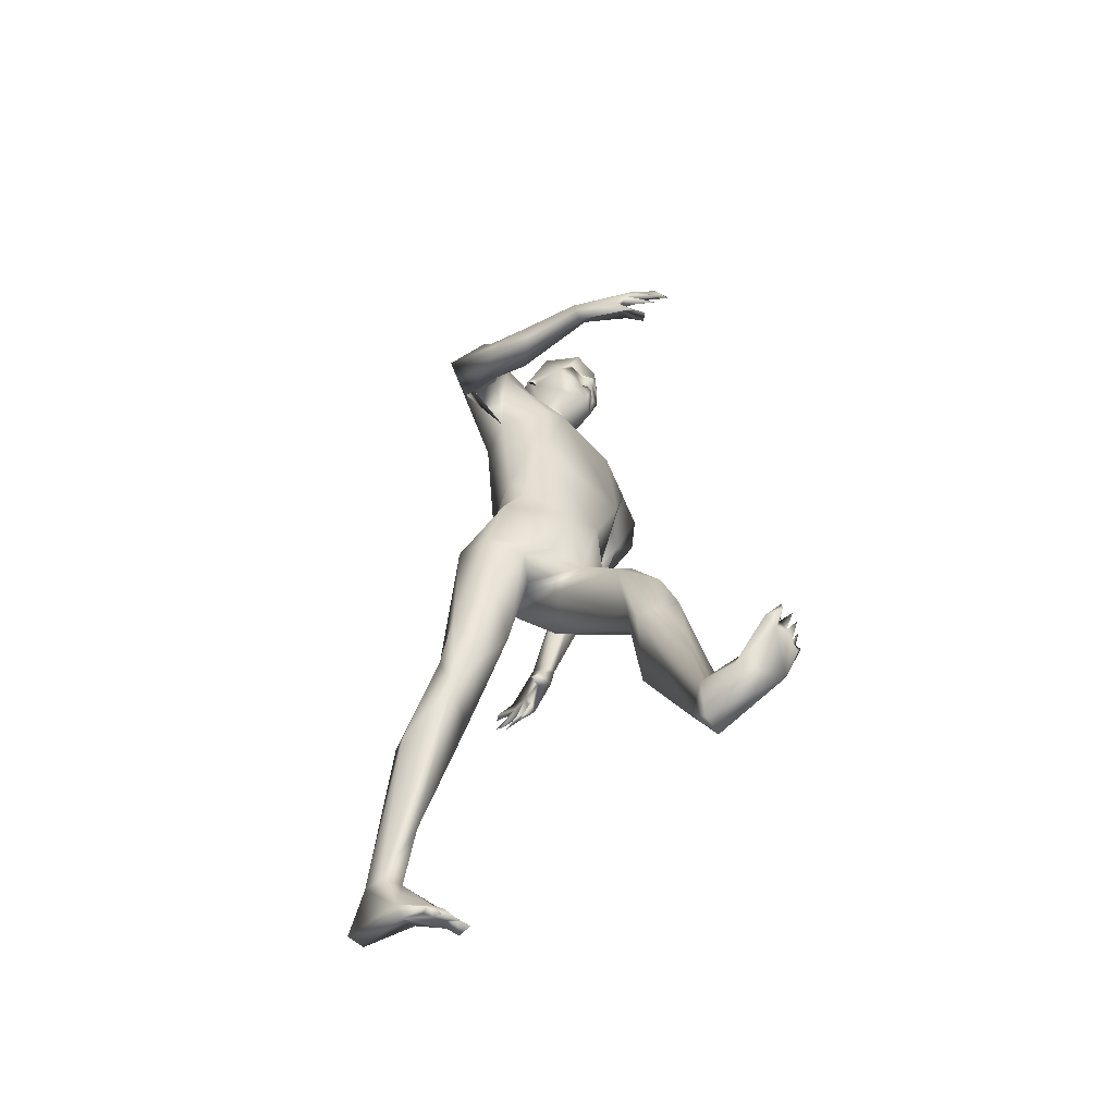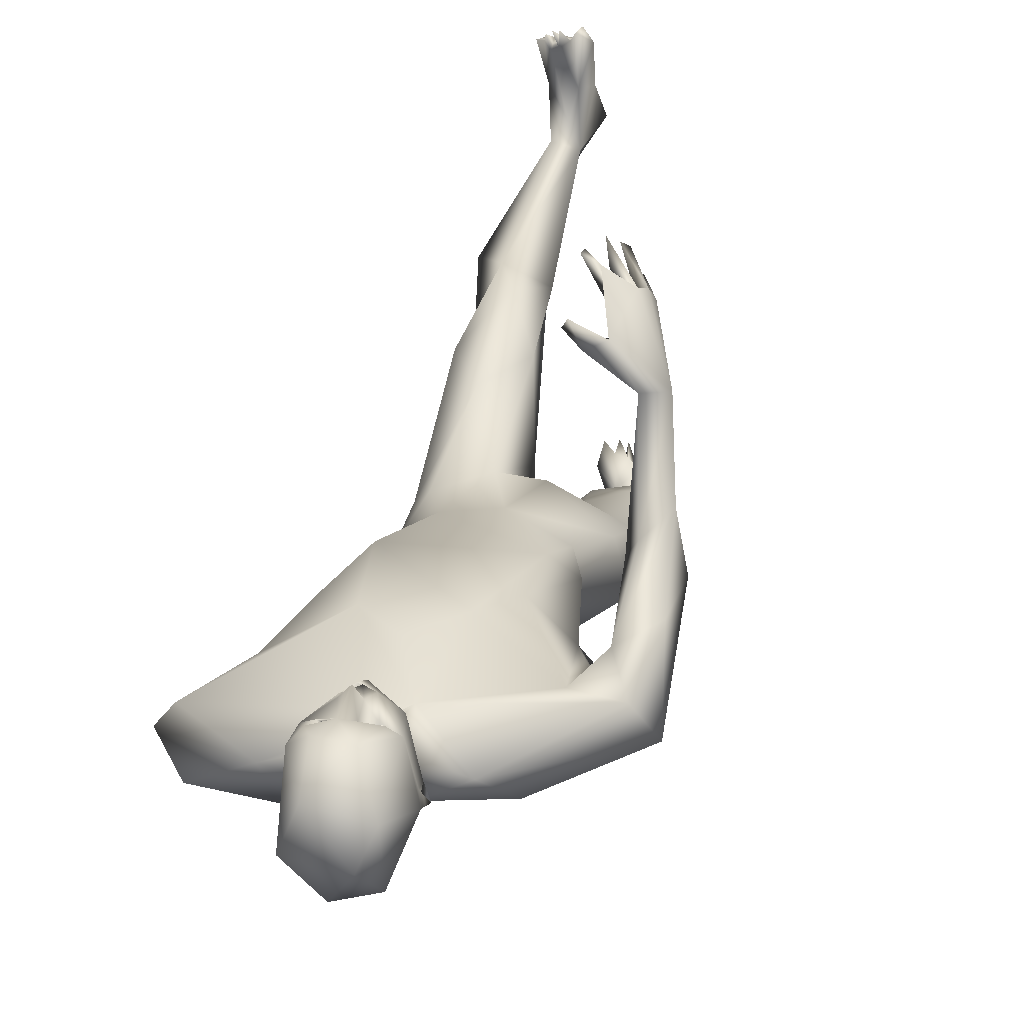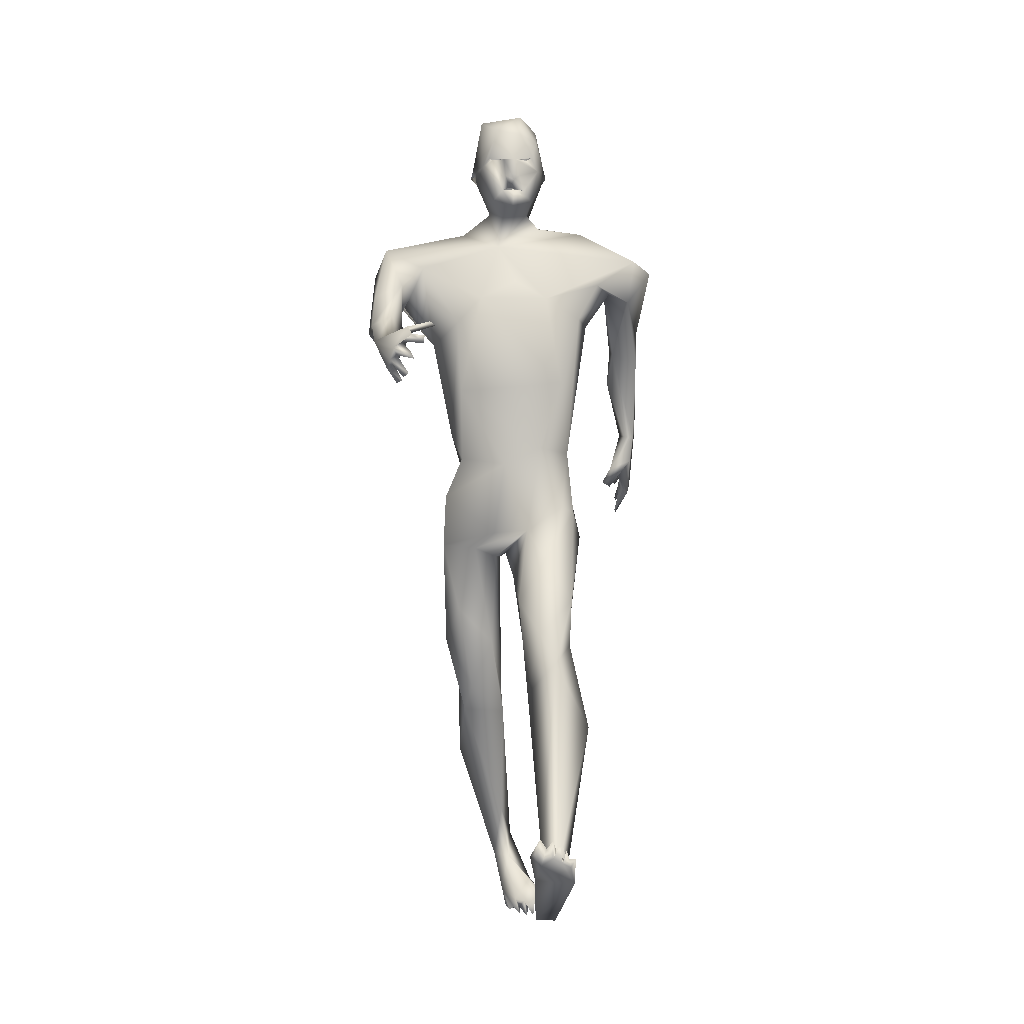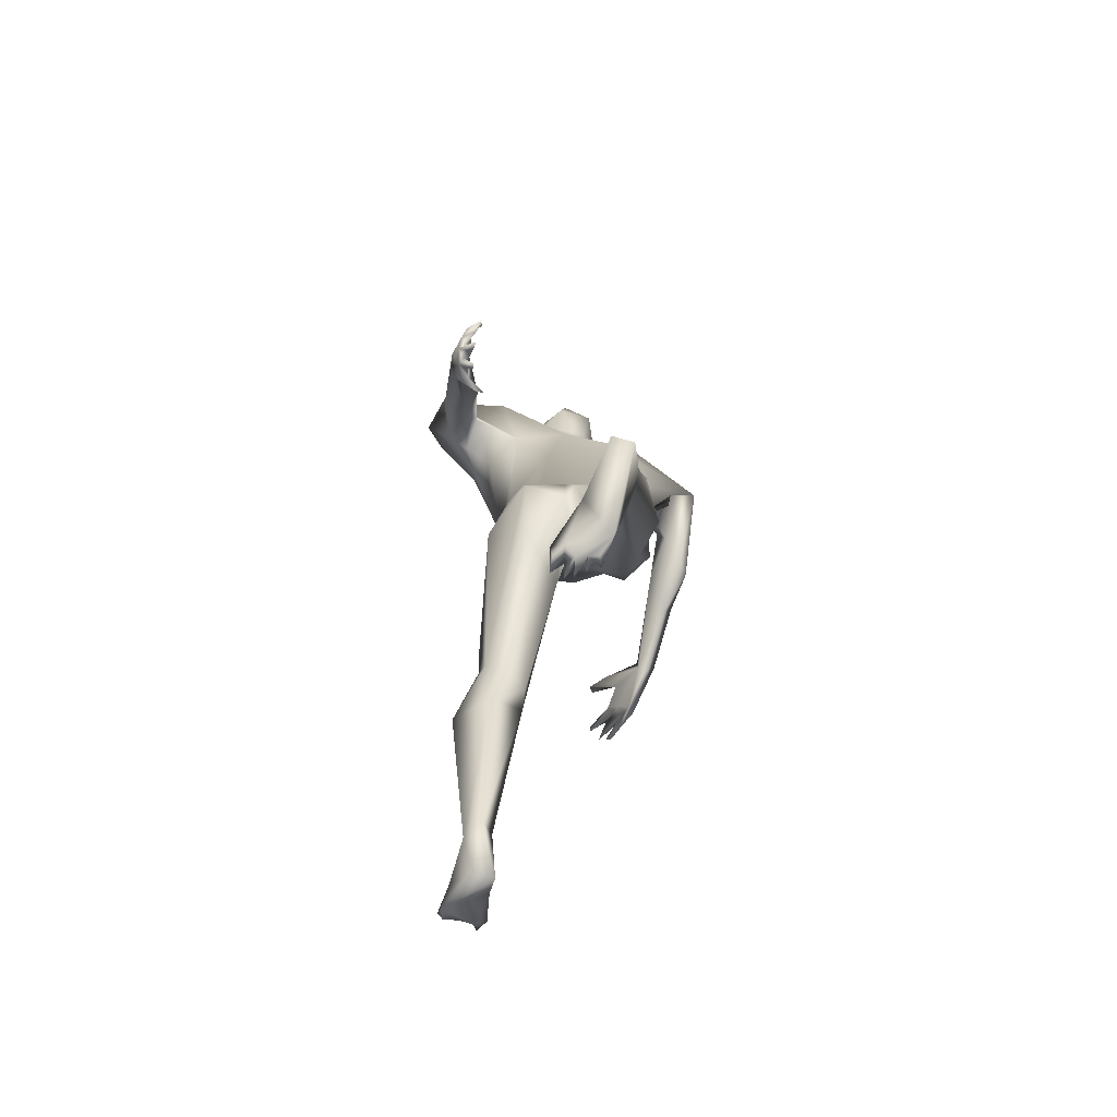
<metadata>
{"format":"obj","ext":"obj","renderer":"f3d","projection":"perspective","resolution":1024,"background":"white","views":[{"elev":-62.2,"azim":-44.2,"up":"+Y"},{"elev":24.7,"azim":-166.3,"up":"+Z"},{"elev":-7.6,"azim":2.3,"up":"+Y"},{"elev":-71.0,"azim":170.3,"up":"+Y"}]}
</metadata>
<code>
o 1-base_1-base.008
v 0.2776 1.228 -1.524
v 0.2954 1.229 -1.524
v 0.3123 1.229 -1.522
v 0.2982 1.201 -1.519
v 0.3055 1.181 -1.517
v 0.2935 1.179 -1.523
v 0.3111 1.178 -1.517
v 0.3007 1.195 -1.52
v 0.2805 1.211 -1.548
v 0.2985 1.166 -1.532
v 0.2798 1.182 -1.592
v 0.3161 1.162 -1.586
v 0.2985 1.207 -1.589
v 0.2841 1.275 -1.518
v 0.3098 1.153 -1.527
v 0.2745 1.165 -1.547
v 0.2699 1.158 -1.591
v 0.2929 1.152 -1.57
v 0.2843 1.101 -1.573
v 0.2697 1.159 -1.632
v 0.2746 1.316 -1.609
v 0.2578 1.304 -1.57
v 0.2705 1.203 -1.635
v 0.3131 1.242 -1.662
v 0.262 1.276 -1.647
v 0.2724 1.231 -1.524
v 0.2956 1.241 -1.529
v 0.2865 1.217 -1.533
v 0.2838 1.237 -1.546
v 0.1649 1.063 -1.562
v 0.1066 1.091 -1.555
v 0.3133 1.037 -1.545
v 0.1341 1.03 -1.537
v 0.1257 0.9736 -1.552
v 0.1491 1.028 -1.568
v 0.1942 1.099 -1.653
v 0.2255 1.133 -1.62
v 0.3097 1.035 -1.678
v 0.08372 1.06 -1.605
v 0.2386 1.037 -1.674
v 0.09348 1.006 -1.519
v 0.1265 1.014 -1.612
v 0.1004 0.9415 -1.53
v 0.08576 0.9443 -1.506
v 0.1255 0.9637 -1.468
v 0.2228 0.9672 -1.529
v 0.2596 1.007 -1.53
v 0.2282 0.8606 -1.541
v 0.1724 0.892 -1.282
v 0.16 0.8803 -1.281
v 0.1776 0.8857 -1.254
v 0.196 0.8818 -1.247
v 0.1947 0.8706 -1.246
v 0.1821 0.8467 -1.242
v 0.1748 0.8633 -1.264
v 0.1423 0.8549 -1.284
v 0.1488 0.8497 -1.296
v 0.1533 0.8615 -1.285
v 0.165 0.8237 -1.258
v 0.173 0.8289 -1.253
v 0.153 0.821 -1.284
v 0.1371 0.8458 -1.297
v 0.1453 0.8451 -1.307
v 0.161 0.8239 -1.281
v 0.1997 0.9133 -1.295
v 0.206 0.909 -1.305
v 0.1662 0.8997 -1.315
v 0.1271 0.8757 -1.36
v 0.1484 0.8709 -1.278
v 0.1647 0.9099 -1.312
v 0.1115 0.8994 -1.358
v 0.1399 0.9477 -1.492
v 0.098 0.9438 -1.444
v 0.1128 0.9042 -1.456
v 0.1384 0.9109 -1.357
v 0.1861 0.9156 -1.321
v 0.161 0.8701 -1.296
v 0.1381 0.886 -1.361
v 0.1811 0.9426 -1.585
v 0.2015 0.9541 -1.64
v 0.28 0.7615 -1.666
v 0.2101 0.7973 -1.593
v 0.2952 0.7461 -1.554
v 0.2214 0.7565 -1.633
v 0.2273 0.7593 -1.58
v 0.242 0.7557 -1.66
v 0.3513 0.7708 -1.553
v 0.2513 0.7007 -1.705
v 0.3019 0.6661 -1.707
v 0.2008 0.7002 -1.594
v 0.1927 0.6516 -1.676
v 0.2792 0.6397 -1.571
v 0.2475 0.6186 -1.599
v 0.2786 0.6082 -1.623
v 0.2937 0.6148 -1.636
v 0.1956 0.6264 -1.619
v 0.2813 0.6153 -1.694
v 0.2622 0.4226 -1.747
v 0.22 0.5254 -1.626
v 0.2274 0.4309 -1.744
v 0.271 0.4736 -1.653
v 0.2826 0.397 -1.733
v 0.1961 0.4794 -1.68
v 0.2382 0.4046 -1.673
v 0.2134 0.4297 -1.725
v 0.2244 0.3698 -1.706
v 0.2338 0.3488 -1.827
v 0.2805 0.3404 -1.82
v 0.2113 0.3074 -1.784
v 0.2788 0.2069 -1.821
v 0.2648 0.1326 -1.867
v 0.2638 0.1365 -1.896
v 0.3492 0.04106 -1.787
v 0.3496 0.04071 -1.807
v 0.3325 0.03464 -1.786
v 0.324 0.04782 -1.809
v 0.2607 1.22 -1.538
v 0.243 1.236 -1.592
v 0.2477 1.225 -1.581
v 0.2389 1.219 -1.595
v 0.2489 1.207 -1.583
v 0.2499 1.22 -1.59
v 0.3532 0.06274 -1.811
v 0.3372 0.05429 -1.819
v 0.3171 0.05765 -1.8
v 0.3344 0.05178 -1.797
v 0.3221 0.03399 -1.789
v 0.3103 0.03762 -1.795
v 0.3029 0.05988 -1.809
v 0.3006 0.0467 -1.805
v 0.3094 0.04699 -1.813
v 0.2891 0.128 -1.852
v 0.2785 0.07527 -1.848
v 0.3245 0.09191 -1.825
v 0.2849 0.04816 -1.841
v 0.3053 0.09923 -1.94
v 0.3248 0.08992 -1.865
v 0.2777 0.09456 -1.939
v 0.2899 0.1664 -1.895
v 0.2846 0.3664 -1.744
v 0.2931 0.04306 -1.803
v 0.2973 0.04503 -1.816
v 0.3305 1.227 -1.527
v 0.3387 1.233 -1.531
v 0.3204 1.201 -1.52
v 0.3229 1.268 -1.518
v 0.3081 1.201 -1.506
v 0.312 1.193 -1.516
v 0.3265 1.179 -1.529
v 0.3278 1.202 -1.531
v 0.3071 1.216 -1.542
v 0.3268 1.201 -1.594
v 0.3468 1.256 -1.537
v 0.3376 1.166 -1.548
v 0.3475 1.137 -1.603
v 0.3285 1.155 -1.584
v 0.3254 1.15 -1.635
v 0.3106 1.194 -1.641
v 0.354 1.209 -1.593
v 0.3428 1.301 -1.61
v 0.3203 1.309 -1.557
v 0.3059 1.287 -1.656
v 0.3218 1.23 -1.528
v 0.3177 1.242 -1.536
v 0.3243 1.222 -1.546
v 0.3354 1.238 -1.548
v 0.5277 1.071 -1.641
v 0.4425 1.037 -1.578
v 0.5021 1.083 -1.609
v 0.3614 1.006 -1.536
v 0.4678 0.9535 -1.706
v 0.4922 1.025 -1.644
v 0.4138 1.085 -1.694
v 0.4135 1.135 -1.628
v 0.4949 1.092 -1.682
v 0.452 1.057 -1.671
v 0.4235 0.9807 -1.628
v 0.4753 0.981 -1.752
v 0.5065 0.9869 -1.72
v 0.461 1.034 -1.628
v 0.506 0.9396 -1.719
v 0.4123 0.9763 -1.552
v 0.4877 0.7552 -1.841
v 0.4931 0.7404 -1.835
v 0.4709 0.7117 -1.838
v 0.4805 0.7491 -1.829
v 0.473 0.7088 -1.849
v 0.4871 0.7637 -1.859
v 0.4727 0.7152 -1.877
v 0.4764 0.7363 -1.858
v 0.4843 0.7786 -1.868
v 0.4744 0.7344 -1.889
v 0.4717 0.7408 -1.899
v 0.4891 0.7823 -1.88
v 0.4809 0.7926 -1.872
v 0.4718 0.7636 -1.898
v 0.4677 0.7687 -1.891
v 0.4502 0.7525 -1.796
v 0.4623 0.7452 -1.799
v 0.4793 0.7716 -1.841
v 0.4636 0.7749 -1.791
v 0.4968 0.7587 -1.854
v 0.4763 0.7753 -1.809
v 0.4947 0.7685 -1.868
v 0.4967 0.7896 -1.803
v 0.4628 0.964 -1.75
v 0.5021 0.8301 -1.8
v 0.4584 0.9129 -1.751
v 0.4879 0.8306 -1.802
v 0.5056 0.8446 -1.822
v 0.4798 0.8369 -1.826
v 0.3849 0.9891 -1.671
v 0.393 0.7673 -1.587
v 0.3858 0.7592 -1.644
v 0.3505 0.7559 -1.662
v 0.3845 0.8706 -1.541
v 0.3133 0.7214 -1.689
v 0.3717 0.6771 -1.692
v 0.313 0.6441 -1.695
v 0.3604 0.5919 -1.649
v 0.4024 0.6733 -1.591
v 0.3851 0.6804 -1.575
v 0.4121 0.6391 -1.621
v 0.3305 0.643 -1.565
v 0.3077 0.5737 -1.587
v 0.3586 0.4268 -1.507
v 0.361 0.5897 -1.498
v 0.3909 0.4415 -1.502
v 0.3202 0.5247 -1.49
v 0.4002 0.5261 -1.491
v 0.3336 0.4142 -1.486
v 0.3541 0.4714 -1.442
v 0.397 0.4575 -1.485
v 0.3766 0.4276 -1.433
v 0.3801 0.3205 -1.509
v 0.4246 0.3344 -1.463
v 0.3338 0.3854 -1.471
v 0.3713 0.1298 -1.427
v 0.3557 0.1581 -1.397
v 0.3915 0.1223 -1.405
v 0.387 0.1644 -1.388
v 0.3577 0.1792 -1.262
v 0.3662 0.1653 -1.275
v 0.3539 0.1601 -1.26
v 0.3755 0.177 -1.261
v 0.3749 0.1524 -1.274
v 0.3486 1.214 -1.54
v 0.3515 1.229 -1.613
v 0.3539 1.228 -1.593
v 0.355 1.241 -1.601
v 0.3595 1.223 -1.609
v 0.3499 1.223 -1.601
v 0.3585 0.1423 -1.277
v 0.3799 0.1593 -1.286
v 0.3848 0.172 -1.263
v 0.3935 0.1636 -1.27
v 0.3909 0.149 -1.293
v 0.3977 0.1511 -1.281
v 0.388 0.1459 -1.278
v 0.3604 0.1498 -1.331
v 0.3991 0.1229 -1.337
v 0.4038 0.1158 -1.307
v 0.343 0.1552 -1.278
v 0.3476 0.06088 -1.388
v 0.3482 0.1195 -1.336
v 0.3753 0.05926 -1.394
v 0.3711 0.1497 -1.369
v 0.4064 0.1526 -1.28
v 0.3993 0.1402 -1.28
f 1 26 117
f 14 26 3
f 148 147 4
f 4 1 6
f 9 13 151
f 17 20 37
f 17 23 20
f 25 22 21
f 18 19 156
f 17 37 19
f 28 26 1
f 37 31 19
f 19 30 47
f 34 42 35
f 31 41 33
f 36 40 39
f 39 79 42
f 39 80 79
f 43 42 34
f 41 39 44
f 31 33 30
f 79 35 42
f 78 77 63 68
f 47 46 48
f 30 46 47
f 54 58 55
f 59 56 57
f 60 58 56
f 64 62 61
f 57 62 64
f 63 57 64
f 61 63 64
f 54 69 58
f 77 58 57
f 77 67 49
f 62 56 71
f 71 69 70
f 74 34 72
f 73 71 45
f 72 75 78
f 78 74 72
f 73 74 71
f 58 69 56
f 70 67 66
f 76 66 67
f 76 65 66
f 70 65 76
f 67 77 78
f 10 9 6
f 13 9 11
f 8 6 9
f 49 70 51
f 51 70 69
f 76 78 75
f 82 48 46 79
f 68 61 71
f 70 75 71
f 61 62 71
f 33 45 72
f 80 86 82
f 81 86 40
f 37 36 39
f 181 207 210 179
f 46 30 79
f 85 90 83
f 82 84 85
f 86 84 82
f 48 85 83
f 217 219 89
f 219 95 89
f 86 88 84
f 90 96 92
f 96 93 92
f 81 88 86
f 81 217 88
f 40 86 80
f 93 96 99
f 99 101 93
f 101 102 94
f 105 103 100
f 106 103 105
f 140 101 104
f 102 108 98
f 105 109 106
f 98 108 107
f 110 106 111
f 109 111 106
f 139 140 110
f 108 139 107
f 109 107 112
f 112 111 109
f 132 110 111
f 139 112 107
f 16 6 117
f 4 147 2
f 14 117 26
f 121 118 17
f 23 24 158
f 8 9 151
f 118 119 117
f 122 121 119
f 118 121 120
f 122 119 120
f 162 24 25
f 128 130 131
f 126 125 115
f 112 139 138
f 136 138 139
f 133 138 135
f 137 123 124
f 132 133 129
f 136 135 138
f 114 126 124
f 124 126 116
f 111 133 132
f 116 125 127
f 126 115 116
f 128 129 130
f 127 125 131
f 106 110 140
f 106 140 104
f 103 96 91
f 127 131 116
f 129 134 132
f 114 123 113
f 126 114 113
f 116 135 124
f 137 135 136
f 139 108 140
f 140 108 102
f 102 101 140
f 97 95 94
f 99 103 104
f 102 97 94
f 100 88 98
f 3 163 144
f 145 3 147
f 149 247 145
f 150 8 151
f 10 7 149
f 152 149 150
f 152 11 12
f 24 162 160
f 247 159 249
f 144 143 247
f 157 159 154
f 248 24 160
f 248 157 158
f 154 156 157
f 154 15 156
f 18 156 15
f 165 143 144
f 143 165 163
f 164 166 144
f 144 166 165
f 167 169 172
f 172 180 171
f 19 170 169
f 169 170 168
f 19 155 156
f 157 173 20
f 173 157 174
f 38 20 173
f 169 167 174
f 179 175 167
f 176 180 177
f 179 172 181
f 183 185 186
f 200 188 190
f 192 193 204
f 210 204 194
f 202 210 184
f 202 184 183
f 200 183 186
f 206 171 176
f 207 181 171 209
f 211 209 208
f 171 208 209
f 211 208 206
f 178 210 206
f 194 204 191
f 198 203 199
f 205 199 203
f 200 201 211
f 201 205 207
f 210 205 184
f 210 194 195
f 169 168 172
f 144 153 146
f 175 178 176
f 195 211 210
f 184 203 186
f 207 209 201
f 200 211 195
f 206 176 178
f 239 265 260 267
f 40 38 81
f 212 214 38
f 81 38 215
f 47 48 216
f 213 216 87
f 217 89 88
f 88 91 84
f 217 218 219
f 214 213 221
f 222 227 221
f 223 214 221
f 224 83 92
f 214 218 215
f 87 224 222
f 173 175 212
f 225 224 95
f 219 220 225
f 227 222 224
f 224 229 227
f 225 231 229
f 232 234 230
f 232 229 237
f 226 228 235
f 228 233 236
f 235 228 236
f 241 234 239
f 236 240 235
f 240 241 261
f 235 240 238
f 3 143 163
f 154 7 15
f 247 249 153
f 143 3 247
f 247 149 154
f 5 149 148
f 153 249 250
f 153 161 146
f 248 158 24
f 160 153 250
f 251 248 250
f 231 225 220 226
f 238 264 239
f 266 238 240
f 238 266 264
f 262 266 261
f 267 257 261
f 253 263 265
f 257 267 260
f 246 243 253
f 265 263 260
f 255 254 246
f 246 254 245
f 246 245 243
f 259 257 254
f 269 258 259
f 258 257 256
f 259 254 255
f 237 239 234
f 232 237 234
f 223 221 230
f 219 225 95
f 243 260 242
f 254 257 260
f 253 262 246
f 268 262 261
f 237 229 231
f 232 230 227
f 226 220 228
f 26 2 3
f 146 14 3
f 5 148 4
f 10 6 7
f 5 6 8
f 11 10 12
f 121 117 119
f 121 17 16
f 18 17 19
f 162 25 21
f 25 118 22
f 118 25 23
f 161 21 22
f 23 25 24
f 15 16 18
f 20 23 158
f 26 27 2
f 28 2 27
f 26 29 27
f 26 28 29
f 117 121 16
f 35 33 34
f 37 20 36
f 32 19 47
f 38 36 20
f 31 37 39
f 36 38 40
f 41 31 39
f 44 39 43
f 50 49 53
f 51 53 52
f 50 69 55
f 54 55 69
f 58 77 55
f 59 60 56
f 59 57 60
f 65 70 66
f 53 51 50
f 52 49 51
f 49 52 53
f 77 50 55
f 57 58 60
f 63 77 57
f 50 77 49
f 34 33 72
f 73 41 44
f 74 43 34
f 73 44 74
f 43 74 44
f 74 68 71
f 68 74 78
f 45 71 75
f 56 62 57
f 76 67 78
f 70 76 75
f 17 18 16
f 9 10 11
f 31 30 19
f 35 30 33
f 43 39 42
f 50 51 69
f 69 71 56
f 63 61 68
f 72 45 75
f 49 67 70
f 39 40 80
f 79 80 82
f 79 30 35
f 48 83 87
f 48 82 85
f 83 90 92
f 85 84 90
f 90 91 96
f 81 215 217
f 97 88 89
f 88 100 91
f 99 104 101
f 106 104 103
f 100 98 107
f 107 109 105
f 105 100 107
f 111 112 133
f 6 16 15
f 1 4 2
f 17 118 23
f 28 27 29
f 1 2 28
f 117 6 1
f 15 7 6
f 4 6 5
f 22 117 14
f 161 22 14
f 117 22 118
f 119 118 120
f 120 121 122
f 128 131 129
f 133 112 138
f 134 137 132
f 132 137 139
f 124 135 137
f 134 113 123
f 123 114 124
f 134 125 126
f 123 137 134
f 125 116 115
f 129 131 125
f 130 142 131
f 91 100 103
f 93 101 94
f 134 126 113
f 130 133 141
f 129 125 134
f 131 142 135
f 116 131 135
f 133 130 129
f 135 141 133
f 142 141 135
f 136 139 137
f 139 110 132
f 89 95 97
f 130 141 142
f 98 88 97
f 102 98 97
f 103 99 96
f 145 147 148
f 149 7 154
f 150 5 8
f 10 149 12
f 11 152 13
f 157 156 155
f 250 248 160
f 160 162 21
f 161 160 21
f 248 159 157
f 160 161 153
f 146 161 14
f 3 144 146
f 158 157 20
f 163 164 144
f 165 164 163
f 166 164 165
f 153 144 247
f 247 154 159
f 169 174 19
f 171 180 176
f 174 157 155
f 19 32 170
f 167 175 174
f 175 176 212
f 176 177 212
f 179 178 175
f 172 168 180
f 179 167 172
f 182 170 216
f 182 168 170
f 32 47 170
f 187 183 184
f 185 187 184
f 184 186 185
f 183 187 185
f 183 190 202
f 189 202 190
f 188 189 190
f 204 193 191
f 191 193 192
f 188 192 204
f 196 195 194
f 191 197 196
f 191 195 197
f 195 196 197
f 202 189 188
f 196 194 191
f 200 190 183
f 188 200 191
f 191 200 195
f 191 192 188
f 206 208 171
f 210 178 179
f 206 210 211
f 202 188 204
f 210 207 205
f 198 201 203
f 199 201 198
f 199 205 201
f 152 12 149
f 155 19 174
f 184 205 203
f 211 201 209
f 210 202 204
f 181 172 171
f 200 203 201
f 186 203 200
f 212 38 173
f 177 180 182
f 212 177 213
f 213 177 182
f 214 212 213
f 215 38 214
f 173 174 175
f 182 180 168
f 213 182 216
f 216 48 87
f 216 170 47
f 87 83 224
f 213 87 222
f 217 215 218
f 84 91 90
f 221 213 222
f 223 218 214
f 92 93 224
f 224 94 95
f 219 218 220
f 228 220 218
f 218 223 228
f 230 233 228
f 227 229 232
f 230 234 233
f 235 231 226
f 236 233 234
f 241 236 234
f 241 240 236
f 239 267 241
f 3 2 147
f 247 3 145
f 149 5 150
f 152 151 13
f 149 145 148
f 151 152 150
f 251 159 248
f 159 252 249
f 249 251 250
f 251 252 159
f 249 252 251
f 258 256 259
f 256 257 259
f 254 243 245
f 241 267 261
f 261 266 240
f 253 265 262
f 262 264 266
f 260 263 242
f 243 244 253
f 263 253 244
f 260 243 254
f 223 230 228
f 224 225 229
f 94 224 93
f 259 255 246
f 263 244 242
f 244 243 242
f 258 268 261
f 259 262 269
f 246 262 259
f 261 257 258
f 269 262 268
f 262 265 264
f 264 265 239
f 238 239 237
f 235 238 237
f 235 237 231
f 33 41 73 45
f 258 269 268
f 230 221 227

</code>
